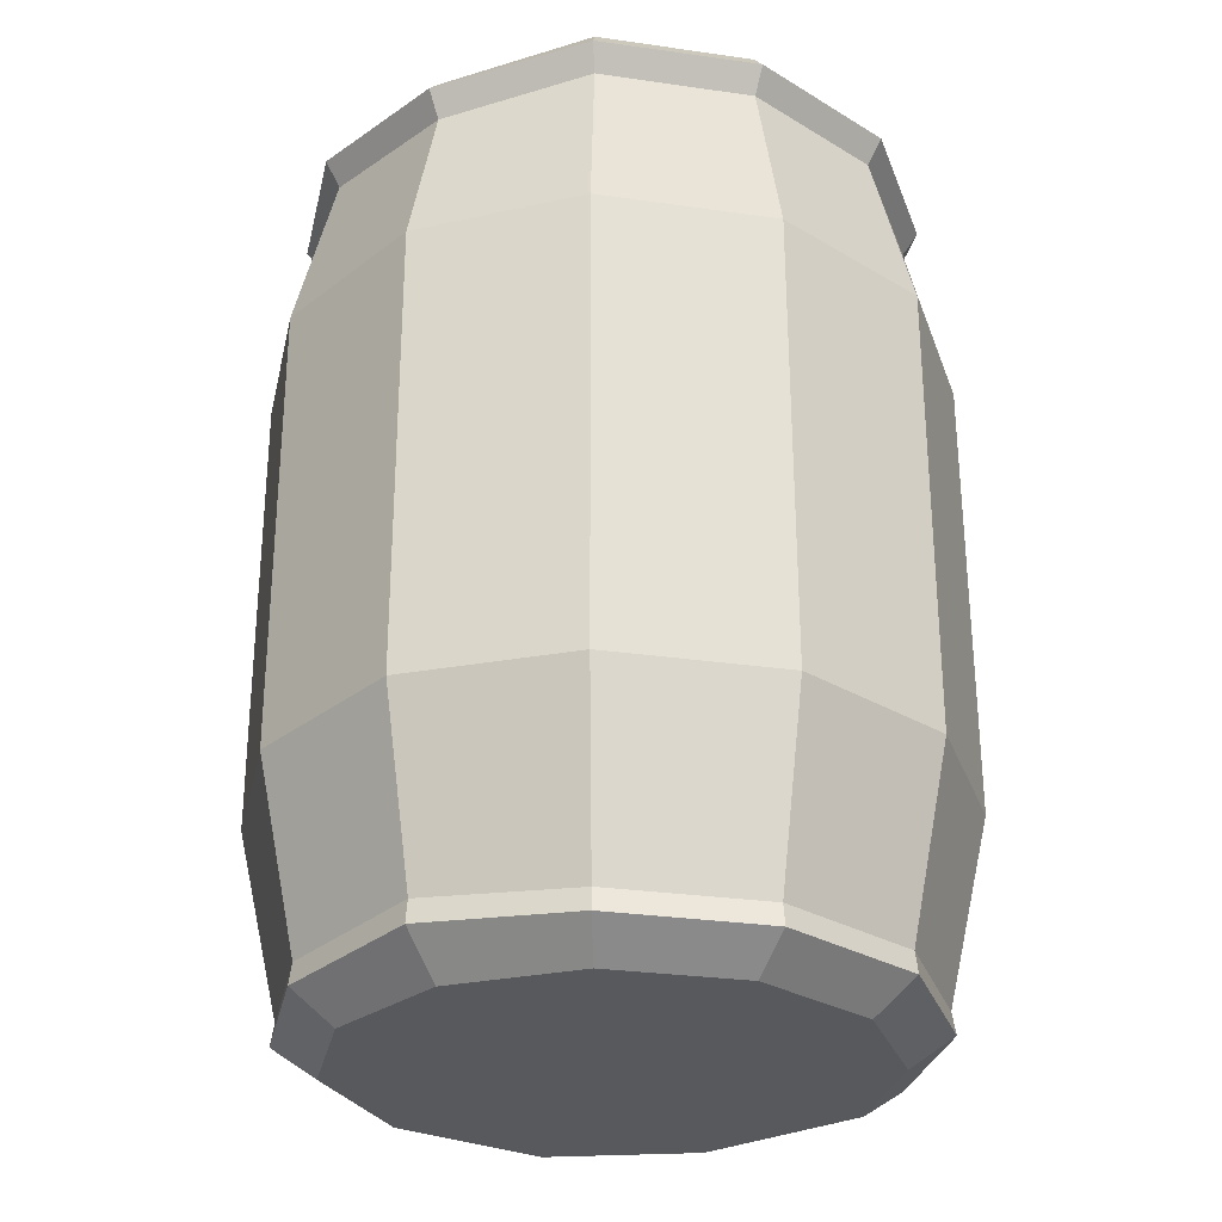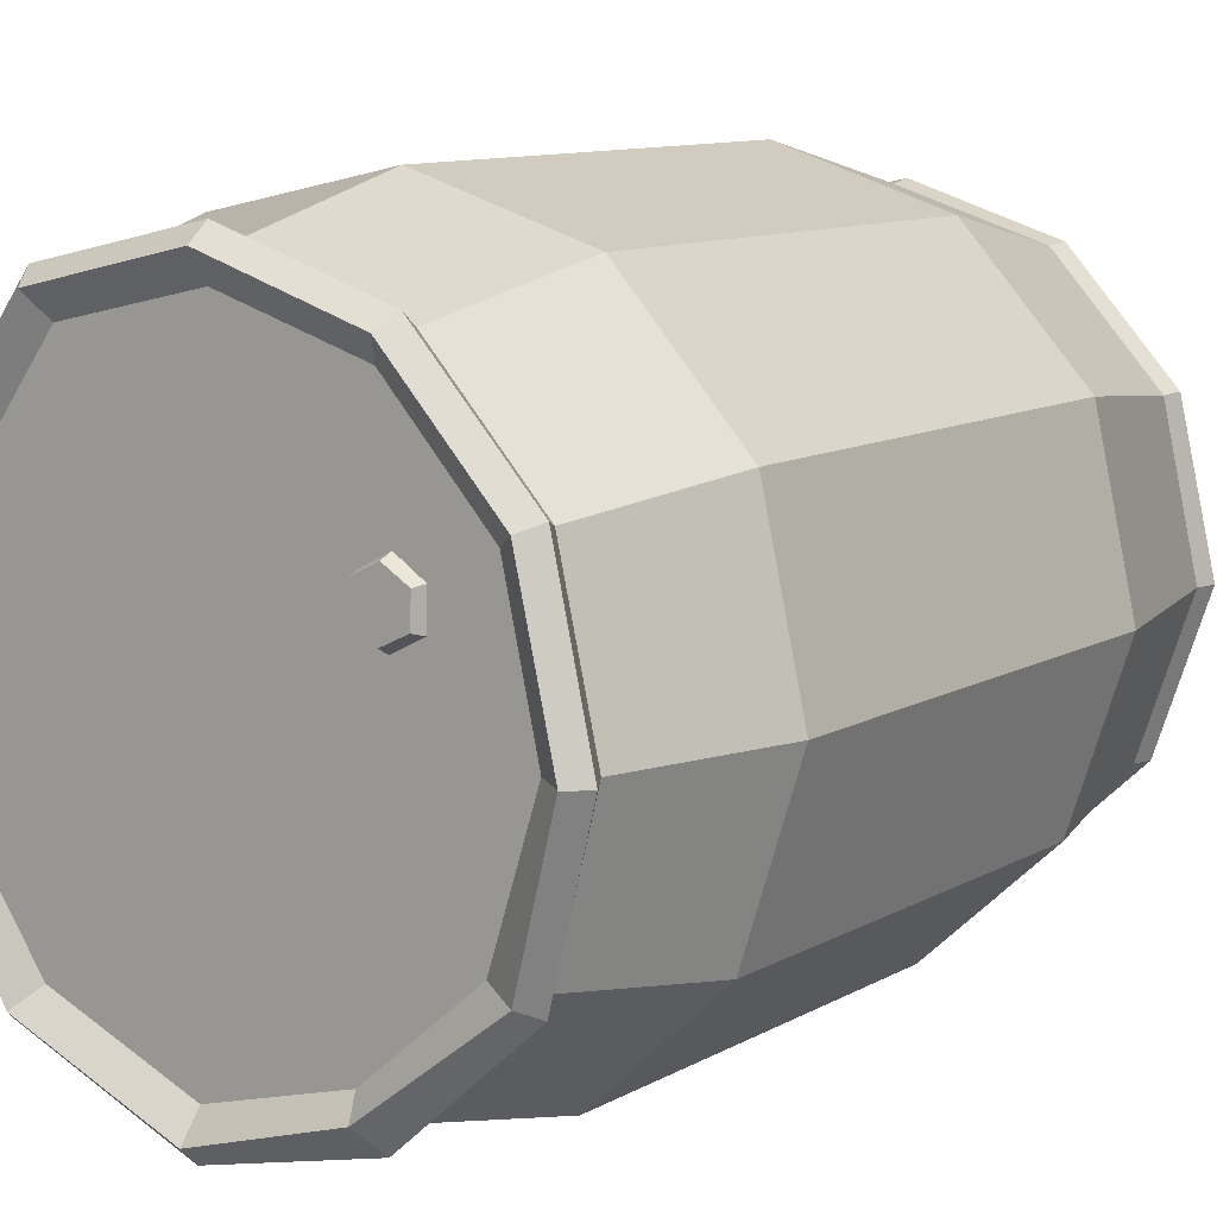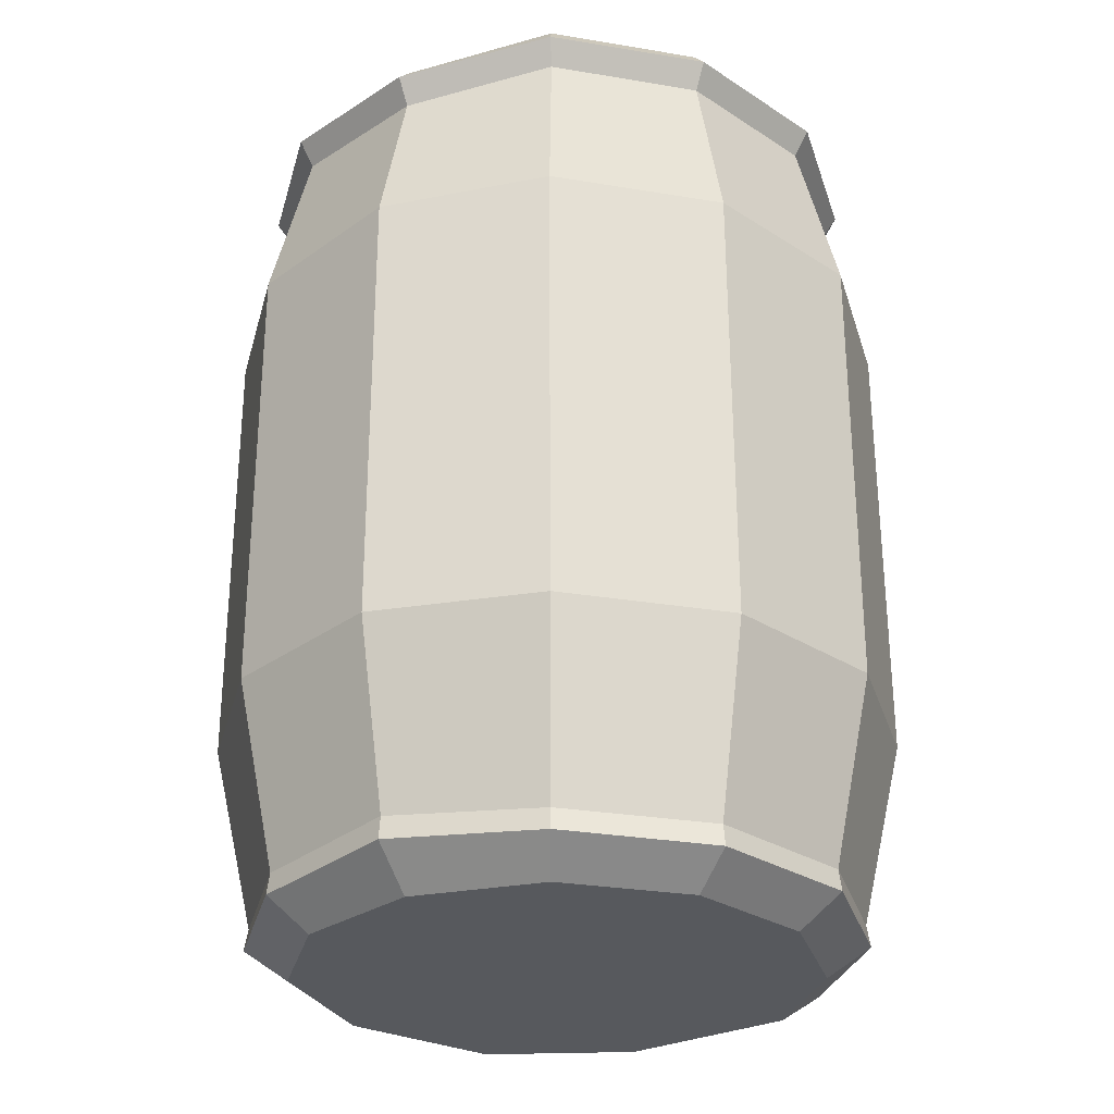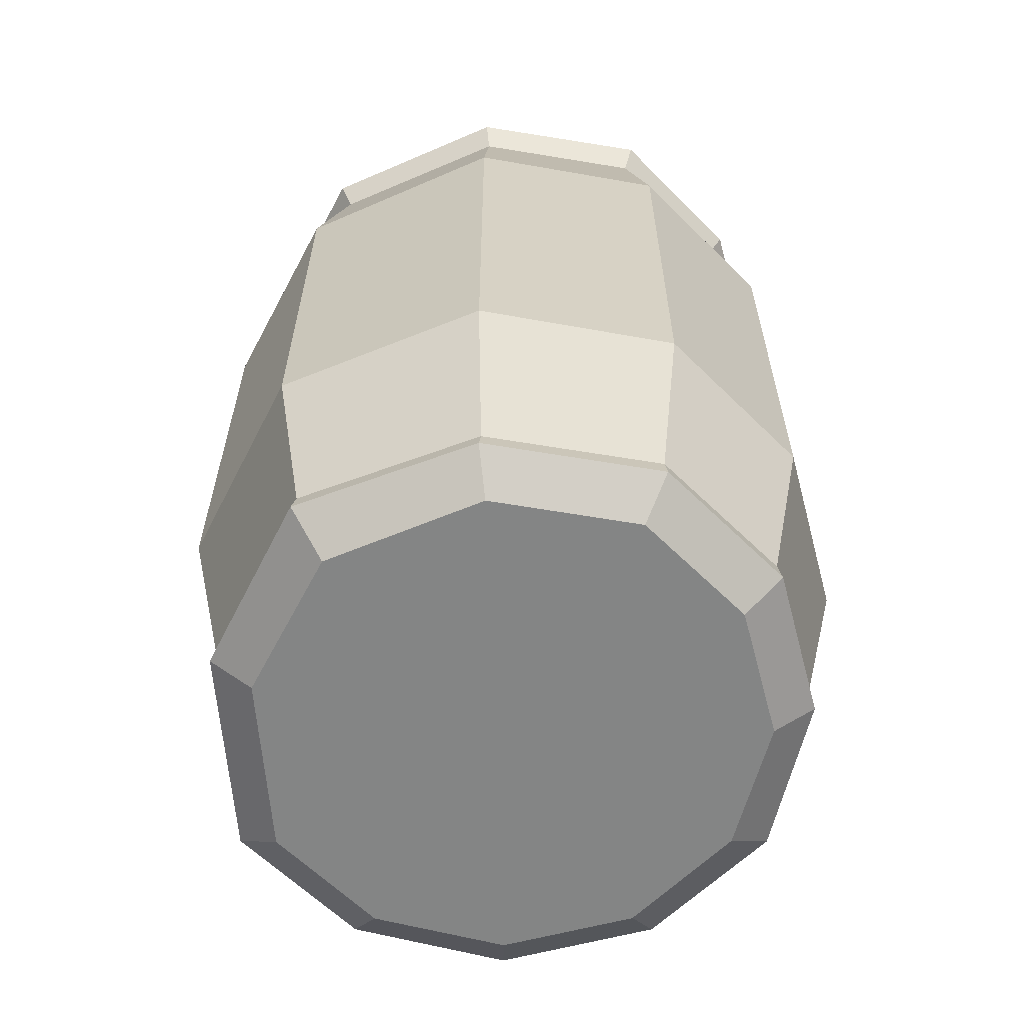
<metadata>
{"format":"obj","ext":"obj","renderer":"f3d","projection":"perspective","resolution":1024,"background":"white","views":[{"elev":-28.6,"azim":-89.4,"up":"+Y"},{"elev":10.3,"azim":-144.4,"up":"+Z"},{"elev":-28.7,"azim":-91.3,"up":"+Y"},{"elev":-62.0,"azim":147.7,"up":"+Y"}]}
</metadata>
<code>
g SM_Prop_Barrel_Water_01
v -0.3398 0.9991 -0.01238
v -0.3581 1.029 -0.01378
v -0.3173 1.029 0.1693
v -0.3004 0.9991 0.1609
v -0.3004 0.9991 0.1609
v -0.3173 1.029 0.1693
v -0.1891 1.029 0.3074
v -0.1792 0.9991 0.2919
v -0.1792 0.9991 0.2919
v -0.1891 1.029 0.3074
v -0.01016 1.029 0.3637
v -0.008755 0.9991 0.3454
v -0.008755 0.9991 0.3454
v -0.01016 1.029 0.3637
v 0.173 1.029 0.3229
v 0.1645 0.9991 0.306
v 0.1645 0.9991 0.306
v 0.173 1.029 0.3229
v 0.3265 1.029 0.12
v 0.3082 0.9991 0.1158
v 0.3082 0.9991 0.1158
v 0.3265 1.029 0.12
v 0.3434 1.016 -0.09408
v 0.3251 0.9864 -0.08985
v 0.2138 1.029 -0.28
v 0.2011 0.9991 -0.2659
v 0.3251 0.9864 -0.08985
v 0.3434 1.016 -0.09408
v 0.2011 0.9991 -0.2659
v 0.2138 1.029 -0.28
v 0.02083 1.029 -0.3617
v 0.01942 0.9991 -0.342
v 0.01942 0.9991 -0.342
v 0.02083 1.029 -0.3617
v -0.1637 1.022 -0.3195
v -0.1539 0.992 -0.304
v -0.1539 0.992 -0.304
v -0.1637 1.022 -0.3195
v -0.3018 1.012 -0.1927
v -0.2849 0.9822 -0.1828
v -0.2849 0.9822 -0.1828
v -0.3018 1.012 -0.1927
v -0.3581 1.029 -0.01378
v -0.3398 0.9991 -0.01238
v -0.3398 1.05 -0.01238
v -0.3088 1.027 -0.01097
v -0.2736 1.027 0.1468
v -0.3004 1.05 0.1609
v -0.3004 1.05 0.1609
v -0.2736 1.027 0.1468
v -0.1637 1.027 0.2665
v -0.1792 1.05 0.2919
v -0.1792 1.05 0.2919
v -0.1637 1.027 0.2665
v -0.007346 1.027 0.3144
v -0.008755 1.05 0.3454
v -0.008755 1.05 0.3454
v -0.007346 1.027 0.3144
v 0.1504 1.027 0.2792
v 0.1645 1.05 0.306
v 0.1645 1.05 0.306
v 0.1504 1.027 0.2792
v 0.2786 1.027 0.1088
v 0.3082 1.05 0.1158
v 0.3082 1.05 0.1158
v 0.2786 1.027 0.1088
v 0.2955 1.027 -0.0814
v 0.3251 1.037 -0.08985
v 0.2955 1.027 -0.0814
v 0.18 1.027 -0.2448
v 0.2011 1.05 -0.2659
v 0.3251 1.037 -0.08985
v 0.2011 1.05 -0.2659
v 0.18 1.027 -0.2448
v 0.01801 1.027 -0.3124
v 0.01942 1.05 -0.342
v 0.01942 1.05 -0.342
v 0.01801 1.027 -0.3124
v -0.1369 1.027 -0.2702
v -0.1426 1.043 -0.2941
v -0.1426 1.043 -0.2941
v -0.1369 1.027 -0.2702
v -0.2595 1.027 -0.1659
v -0.2849 1.031 -0.1828
v -0.2849 1.031 -0.1828
v -0.2595 1.027 -0.1659
v -0.3088 1.027 -0.01097
v -0.3398 1.05 -0.01238
v -0.1637 1.022 -0.3195
v -0.1426 1.043 -0.2941
v -0.2849 1.031 -0.1828
v -0.3018 1.012 -0.1927
v 0.02083 1.029 -0.3617
v 0.01942 1.05 -0.342
v -0.1426 1.043 -0.2941
v -0.1637 1.022 -0.3195
v 0.2138 1.029 -0.28
v 0.2011 1.05 -0.2659
v 0.01942 1.05 -0.342
v 0.02083 1.029 -0.3617
v 0.2011 1.05 -0.2659
v 0.2138 1.029 -0.28
v 0.3434 1.016 -0.09408
v 0.3251 1.037 -0.08985
v 0.3265 1.029 0.12
v 0.3082 1.05 0.1158
v 0.3251 1.037 -0.08985
v 0.3434 1.016 -0.09408
v 0.173 1.029 0.3229
v 0.1645 1.05 0.306
v 0.3082 1.05 0.1158
v 0.3265 1.029 0.12
v -0.01016 1.029 0.3637
v -0.008755 1.05 0.3454
v 0.1645 1.05 0.306
v 0.173 1.029 0.3229
v -0.1891 1.029 0.3074
v -0.1792 1.05 0.2919
v -0.008755 1.05 0.3454
v -0.01016 1.029 0.3637
v -0.3173 1.029 0.1693
v -0.3004 1.05 0.1609
v -0.1792 1.05 0.2919
v -0.1891 1.029 0.3074
v -0.3581 1.029 -0.01378
v -0.3398 1.05 -0.01238
v -0.3004 1.05 0.1609
v -0.3173 1.029 0.1693
v -0.3018 1.012 -0.1927
v -0.2849 1.031 -0.1828
v -0.3398 1.05 -0.01238
v -0.3581 1.029 -0.01378
v -0.3032 0.03552 0.1637
v -0.2989 0.06088 0.1623
v -0.1778 0.06088 0.2933
v -0.1806 0.03552 0.2961
v -0.1806 0.03552 0.2961
v -0.1778 0.06088 0.2933
v -0.008755 0.06088 0.3454
v -0.008755 0.03552 0.3497
v -0.008755 0.03552 0.3497
v -0.008755 0.06088 0.3454
v 0.1659 0.06088 0.306
v 0.1673 0.03552 0.3102
v 0.1673 0.03552 0.3102
v 0.1659 0.06088 0.306
v 0.3096 0.06088 0.1158
v 0.3138 0.03552 0.1158
v 0.3138 0.03552 0.1158
v 0.3096 0.06088 0.1158
v 0.3251 0.07919 -0.08845
v 0.3307 0.05242 -0.08985
v 0.2011 0.06088 -0.2659
v 0.2054 0.03552 -0.2688
v 0.3307 0.05242 -0.08985
v 0.3251 0.07919 -0.08845
v 0.2054 0.03552 -0.2688
v 0.2011 0.06088 -0.2659
v 0.01942 0.06088 -0.342
v 0.01942 0.03552 -0.3462
v 0.01942 0.03552 -0.3462
v 0.01942 0.06088 -0.342
v -0.1539 0.06088 -0.304
v -0.1567 0.03552 -0.3068
v -0.1567 0.03552 -0.3068
v -0.1539 0.06088 -0.304
v -0.2849 0.07215 -0.1828
v -0.2891 0.04538 -0.1842
v -0.2891 0.04538 -0.1842
v -0.2849 0.07215 -0.1828
v -0.3384 0.06088 -0.01238
v -0.344 0.03552 -0.01238
v -0.344 0.03552 -0.01238
v -0.3384 0.06088 -0.01238
v -0.2989 0.06088 0.1623
v -0.3032 0.03552 0.1637
v -0.2581 0.0003026 0.1398
v -0.3032 0.03552 0.1637
v -0.1806 0.03552 0.2961
v -0.1539 0.0003026 0.2525
v -0.1539 0.0003026 0.2525
v -0.1806 0.03552 0.2961
v -0.008755 0.03552 0.3497
v -0.007346 0.0003026 0.2989
v -0.007346 0.0003026 0.2989
v -0.008755 0.03552 0.3497
v 0.1673 0.03552 0.3102
v 0.142 0.0003026 0.2651
v 0.142 0.0003026 0.2651
v 0.1673 0.03552 0.3102
v 0.3138 0.03552 0.1158
v 0.2659 0.0003026 0.1003
v 0.2659 0.0003026 0.1003
v 0.3138 0.03552 0.1158
v 0.3307 0.05242 -0.08985
v 0.28 0.0003026 -0.07718
v 0.3307 0.05242 -0.08985
v 0.2054 0.03552 -0.2688
v 0.173 0.0003026 -0.2307
v 0.28 0.0003026 -0.07718
v 0.173 0.0003026 -0.2307
v 0.2054 0.03552 -0.2688
v 0.01942 0.03552 -0.3462
v 0.0166 0.0003026 -0.2955
v 0.0166 0.0003026 -0.2955
v 0.01942 0.03552 -0.3462
v -0.1567 0.03552 -0.3068
v -0.1341 0.0003026 -0.2617
v -0.1341 0.0003026 -0.2617
v -0.1567 0.03552 -0.3068
v -0.2891 0.04538 -0.1842
v -0.2468 0.0003026 -0.1575
v -0.2468 0.0003026 -0.1575
v -0.2891 0.04538 -0.1842
v -0.344 0.03552 -0.01238
v -0.2919 0.0003026 -0.01097
v -0.2919 0.0003026 -0.01097
v -0.344 0.03552 -0.01238
v -0.3032 0.03552 0.1637
v -0.2581 0.0003026 0.1398
v -0.3398 0.9991 -0.01238
v -0.3863 0.8033 -0.01519
v -0.3243 0.8033 -0.2082
v -0.2849 0.9822 -0.1828
v -0.2849 0.9822 -0.1828
v -0.3243 0.8033 -0.2082
v -0.175 0.799 -0.3462
v -0.1539 0.992 -0.304
v -0.1539 0.992 -0.304
v -0.175 0.799 -0.3462
v 0.02365 0.8033 -0.3913
v 0.01942 0.9991 -0.342
v 0.01942 0.9991 -0.342
v 0.02365 0.8033 -0.3913
v 0.2307 0.8117 -0.304
v 0.2011 0.9991 -0.2659
v 0.2011 0.9991 -0.2659
v 0.2307 0.8117 -0.304
v 0.3716 0.7962 -0.1025
v 0.3251 0.9864 -0.08985
v 0.3251 0.9864 -0.08985
v 0.3716 0.7962 -0.1025
v 0.3533 0.8033 0.1313
v 0.3082 0.9991 0.1158
v 0.3082 0.9991 0.1158
v 0.3533 0.8033 0.1313
v 0.1899 0.8117 0.3497
v 0.1645 0.9991 0.306
v 0.1645 0.9991 0.306
v 0.1899 0.8117 0.3497
v -0.008755 0.8033 0.3933
v -0.008755 0.9991 0.3454
v -0.008755 0.9991 0.3454
v -0.008755 0.8033 0.3933
v -0.2032 0.8033 0.3342
v -0.1792 0.9991 0.2919
v -0.1792 0.9991 0.2919
v -0.2032 0.8033 0.3342
v -0.3412 0.8033 0.1834
v -0.3004 0.9991 0.1609
v -0.3004 0.9991 0.1609
v -0.3412 0.8033 0.1834
v -0.3863 0.8033 -0.01519
v -0.3398 0.9991 -0.01238
v -0.2102 1.024 0.1158
v -0.2046 1.04 0.113
v -0.1764 1.04 0.1299
v -0.1778 1.024 0.1369
v -0.1778 1.024 0.1369
v -0.1764 1.04 0.1299
v -0.1482 1.04 0.1158
v -0.1426 1.024 0.1186
v -0.1426 1.024 0.1186
v -0.1482 1.04 0.1158
v -0.1468 1.04 0.08342
v -0.1412 1.024 0.07919
v -0.1412 1.024 0.07919
v -0.1468 1.04 0.08342
v -0.1736 1.04 0.06651
v -0.1736 1.024 0.05806
v -0.1736 1.024 0.05806
v -0.1736 1.04 0.06651
v -0.2032 1.04 0.0806
v -0.2088 1.024 0.07637
v -0.2088 1.024 0.07637
v -0.2032 1.04 0.0806
v -0.2046 1.04 0.113
v -0.2102 1.024 0.1158
v -0.2032 0.2778 0.3342
v -0.3412 0.2778 0.1848
v -0.3412 0.8033 0.1834
v -0.2032 0.8033 0.3342
v 0.2307 0.2863 -0.304
v 0.373 0.2877 -0.1025
v 0.3716 0.7962 -0.1025
v 0.2307 0.8117 -0.304
v -0.008755 0.2778 0.3947
v -0.2032 0.2778 0.3342
v -0.2032 0.8033 0.3342
v -0.008755 0.8033 0.3933
v 0.1899 0.2877 0.3497
v -0.008755 0.2778 0.3947
v -0.008755 0.8033 0.3933
v 0.1899 0.8117 0.3497
v 0.3533 0.2778 0.1313
v 0.1899 0.2877 0.3497
v 0.1899 0.8117 0.3497
v 0.3533 0.8033 0.1313
v 0.373 0.2877 -0.1025
v 0.3533 0.2778 0.1313
v 0.3533 0.8033 0.1313
v 0.3716 0.7962 -0.1025
v 0.02365 0.2778 -0.3913
v 0.2307 0.2863 -0.304
v 0.2307 0.8117 -0.304
v 0.02365 0.8033 -0.3913
v -0.175 0.799 -0.3462
v -0.175 0.2778 -0.3462
v 0.02365 0.2778 -0.3913
v 0.02365 0.8033 -0.3913
v -0.3243 0.8033 -0.2082
v -0.3243 0.2835 -0.2082
v -0.175 0.2778 -0.3462
v -0.175 0.799 -0.3462
v -0.3863 0.2778 -0.01378
v -0.3243 0.2835 -0.2082
v -0.3243 0.8033 -0.2082
v -0.3863 0.8033 -0.01519
v -0.3412 0.2778 0.1848
v -0.3863 0.2778 -0.01378
v -0.3863 0.8033 -0.01519
v -0.3412 0.8033 0.1834
v -0.2849 0.07215 -0.1828
v -0.1539 0.06088 -0.304
v -0.175 0.2778 -0.3462
v -0.3243 0.2835 -0.2082
v -0.3384 0.06088 -0.01238
v -0.2849 0.07215 -0.1828
v -0.3243 0.2835 -0.2082
v -0.3863 0.2778 -0.01378
v -0.2989 0.06088 0.1623
v -0.3384 0.06088 -0.01238
v -0.3863 0.2778 -0.01378
v -0.3412 0.2778 0.1848
v -0.1778 0.06088 0.2933
v -0.2989 0.06088 0.1623
v -0.3412 0.2778 0.1848
v -0.2032 0.2778 0.3342
v -0.008755 0.06088 0.3454
v -0.1778 0.06088 0.2933
v -0.2032 0.2778 0.3342
v -0.008755 0.2778 0.3947
v 0.1659 0.06088 0.306
v -0.008755 0.06088 0.3454
v -0.008755 0.2778 0.3947
v 0.1899 0.2877 0.3497
v 0.3096 0.06088 0.1158
v 0.1659 0.06088 0.306
v 0.1899 0.2877 0.3497
v 0.3533 0.2778 0.1313
v 0.3251 0.07919 -0.08845
v 0.3096 0.06088 0.1158
v 0.3533 0.2778 0.1313
v 0.373 0.2877 -0.1025
v 0.2011 0.06088 -0.2659
v 0.3251 0.07919 -0.08845
v 0.373 0.2877 -0.1025
v 0.2307 0.2863 -0.304
v 0.01942 0.06088 -0.342
v 0.2011 0.06088 -0.2659
v 0.2307 0.2863 -0.304
v 0.02365 0.2778 -0.3913
v -0.1539 0.06088 -0.304
v 0.01942 0.06088 -0.342
v 0.02365 0.2778 -0.3913
v -0.175 0.2778 -0.3462
v 0.18 1.027 -0.2448
v -0.02002 1.027 0.00312
v 0.01801 1.027 -0.3124
v 0.2955 1.027 -0.0814
v -0.1369 1.027 -0.2702
v 0.2786 1.027 0.1088
v -0.2595 1.027 -0.1659
v 0.1504 1.027 0.2792
v -0.3088 1.027 -0.01097
v -0.007346 1.027 0.3144
v -0.2736 1.027 0.1468
v -0.1637 1.027 0.2665
v -0.1736 1.04 0.06651
v -0.175 1.04 0.0975
v -0.2032 1.04 0.0806
v -0.1468 1.04 0.08342
v -0.2046 1.04 0.113
v -0.1482 1.04 0.1158
v -0.1764 1.04 0.1299
v -0.2468 0.0003026 -0.1575
v -0.02143 0.0003026 0.005937
v -0.1341 0.0003026 -0.2617
v -0.2919 0.0003026 -0.01097
v 0.0166 0.0003026 -0.2955
v -0.2581 0.0003026 0.1398
v 0.173 0.0003026 -0.2307
v -0.1539 0.0003026 0.2525
v 0.28 0.0003026 -0.07718
v -0.007346 0.0003026 0.2989
v 0.2659 0.0003026 0.1003
v 0.142 0.0003026 0.2651
g SM_Prop_Barrel_Water_01_0
f 3 2 1
f 4 3 1
f 7 6 5
f 8 7 5
f 11 10 9
f 12 11 9
f 15 14 13
f 16 15 13
f 19 18 17
f 20 19 17
f 23 22 21
f 24 23 21
f 27 26 25
f 28 27 25
f 31 30 29
f 32 31 29
f 35 34 33
f 36 35 33
f 39 38 37
f 40 39 37
f 43 42 41
f 44 43 41
f 47 46 45
f 48 47 45
f 51 50 49
f 52 51 49
f 55 54 53
f 56 55 53
f 59 58 57
f 60 59 57
f 63 62 61
f 64 63 61
f 67 66 65
f 68 67 65
f 71 70 69
f 72 71 69
f 75 74 73
f 76 75 73
f 79 78 77
f 80 79 77
f 83 82 81
f 84 83 81
f 87 86 85
f 88 87 85
f 91 90 89
f 92 91 89
f 95 94 93
f 96 95 93
f 99 98 97
f 100 99 97
f 103 102 101
f 104 103 101
f 107 106 105
f 108 107 105
f 111 110 109
f 112 111 109
f 115 114 113
f 116 115 113
f 119 118 117
f 120 119 117
f 123 122 121
f 124 123 121
f 127 126 125
f 128 127 125
f 131 130 129
f 132 131 129
f 135 134 133
f 136 135 133
f 139 138 137
f 140 139 137
f 143 142 141
f 144 143 141
f 147 146 145
f 148 147 145
f 151 150 149
f 152 151 149
f 155 154 153
f 156 155 153
f 159 158 157
f 160 159 157
f 163 162 161
f 164 163 161
f 167 166 165
f 168 167 165
f 171 170 169
f 172 171 169
f 175 174 173
f 176 175 173
f 179 178 177
f 180 179 177
f 183 182 181
f 184 183 181
f 187 186 185
f 188 187 185
f 191 190 189
f 192 191 189
f 195 194 193
f 196 195 193
f 199 198 197
f 200 199 197
f 203 202 201
f 204 203 201
f 207 206 205
f 208 207 205
f 211 210 209
f 212 211 209
f 215 214 213
f 216 215 213
f 219 218 217
f 220 219 217
f 223 222 221
f 224 223 221
f 227 226 225
f 228 227 225
f 231 230 229
f 232 231 229
f 235 234 233
f 236 235 233
f 239 238 237
f 240 239 237
f 243 242 241
f 244 243 241
f 247 246 245
f 248 247 245
f 251 250 249
f 252 251 249
f 255 254 253
f 256 255 253
f 259 258 257
f 260 259 257
f 263 262 261
f 264 263 261
f 267 266 265
f 268 267 265
f 271 270 269
f 272 271 269
f 275 274 273
f 276 275 273
f 279 278 277
f 280 279 277
f 283 282 281
f 284 283 281
f 287 286 285
f 288 287 285
f 291 290 289
f 292 291 289
f 295 294 293
f 296 295 293
f 299 298 297
f 300 299 297
f 303 302 301
f 304 303 301
f 307 306 305
f 308 307 305
f 311 310 309
f 312 311 309
f 315 314 313
f 316 315 313
f 319 318 317
f 320 319 317
f 323 322 321
f 324 323 321
f 327 326 325
f 328 327 325
f 331 330 329
f 332 331 329
f 335 334 333
f 336 335 333
f 339 338 337
f 340 339 337
f 343 342 341
f 344 343 341
f 347 346 345
f 348 347 345
f 351 350 349
f 352 351 349
f 355 354 353
f 356 355 353
f 359 358 357
f 360 359 357
f 363 362 361
f 364 363 361
f 367 366 365
f 368 367 365
f 371 370 369
f 372 371 369
f 375 374 373
f 376 375 373
f 379 378 377
f 377 378 380
f 381 378 379
f 380 378 382
f 383 378 381
f 382 378 384
f 385 378 383
f 384 378 386
f 387 378 385
f 386 378 388
f 388 378 387
f 391 390 389
f 389 390 392
f 393 390 391
f 392 390 394
f 395 390 393
f 394 390 395
f 398 397 396
f 396 397 399
f 400 397 398
f 399 397 401
f 402 397 400
f 401 397 403
f 404 397 402
f 403 397 405
f 406 397 404
f 405 397 407
f 407 397 406

</code>
